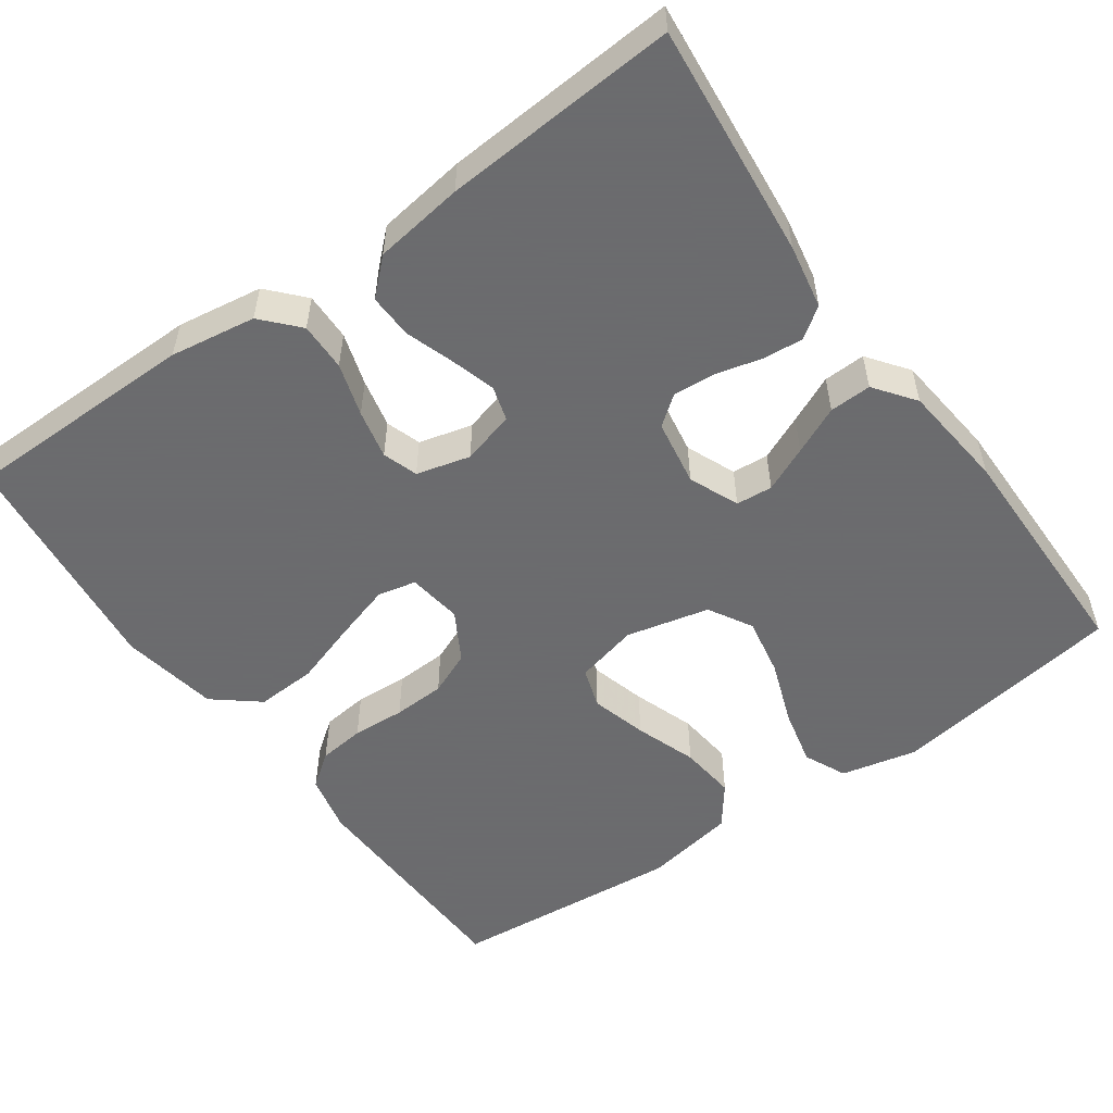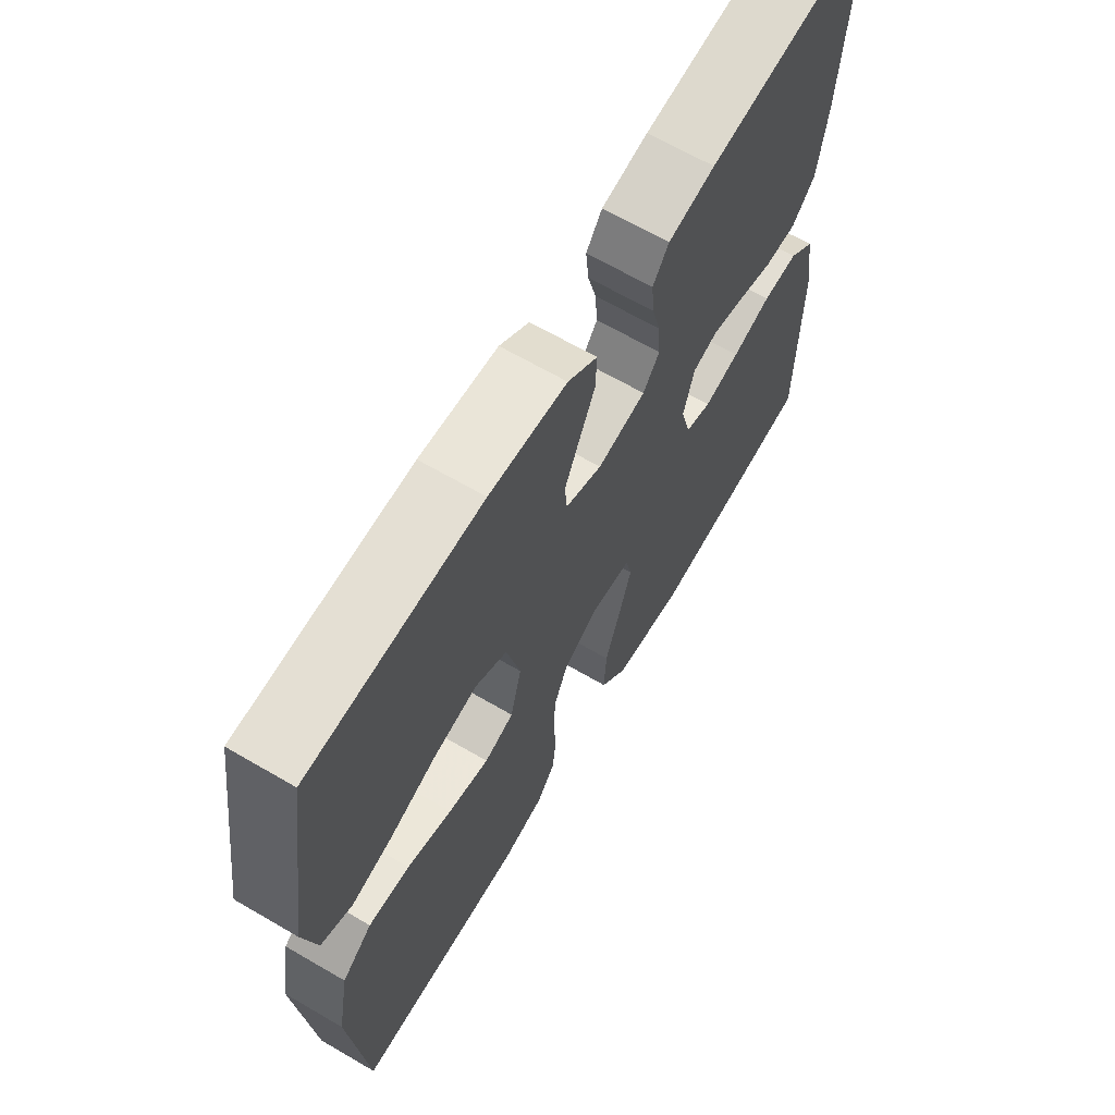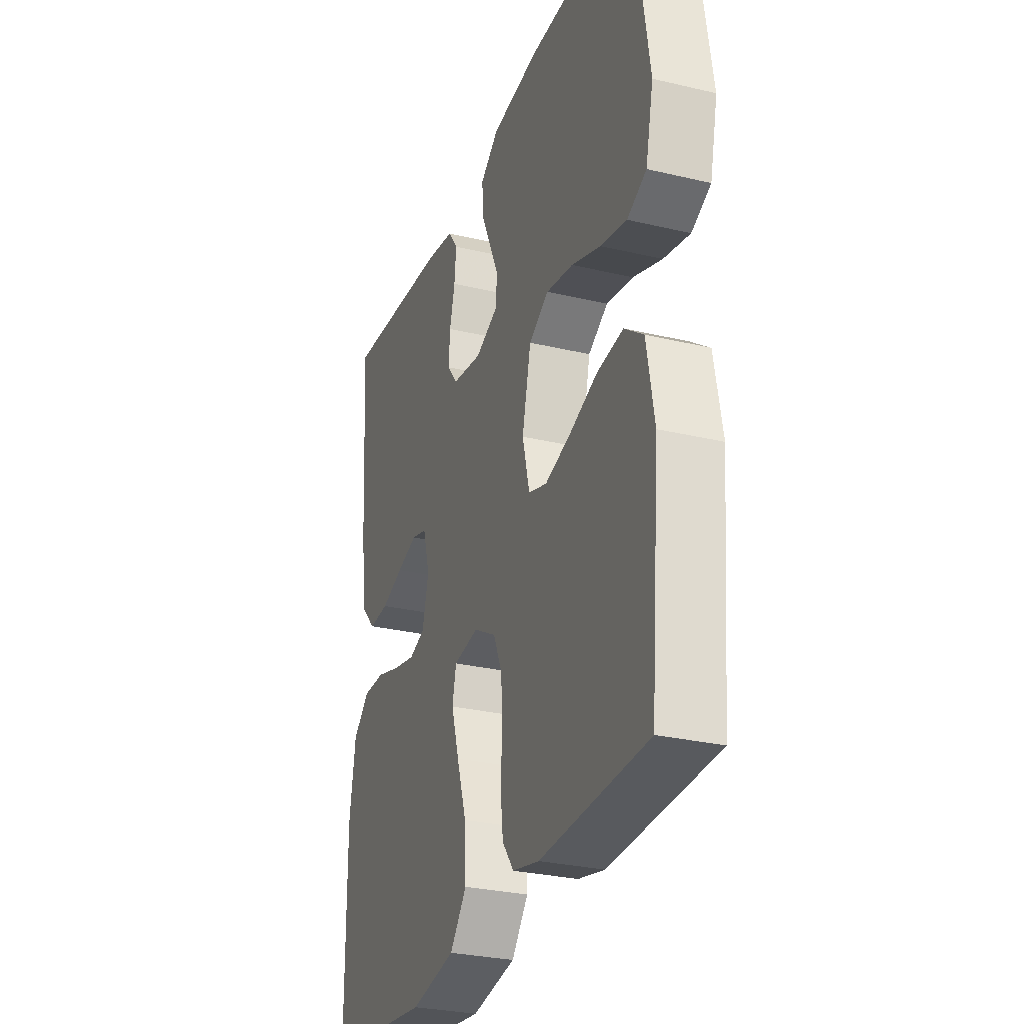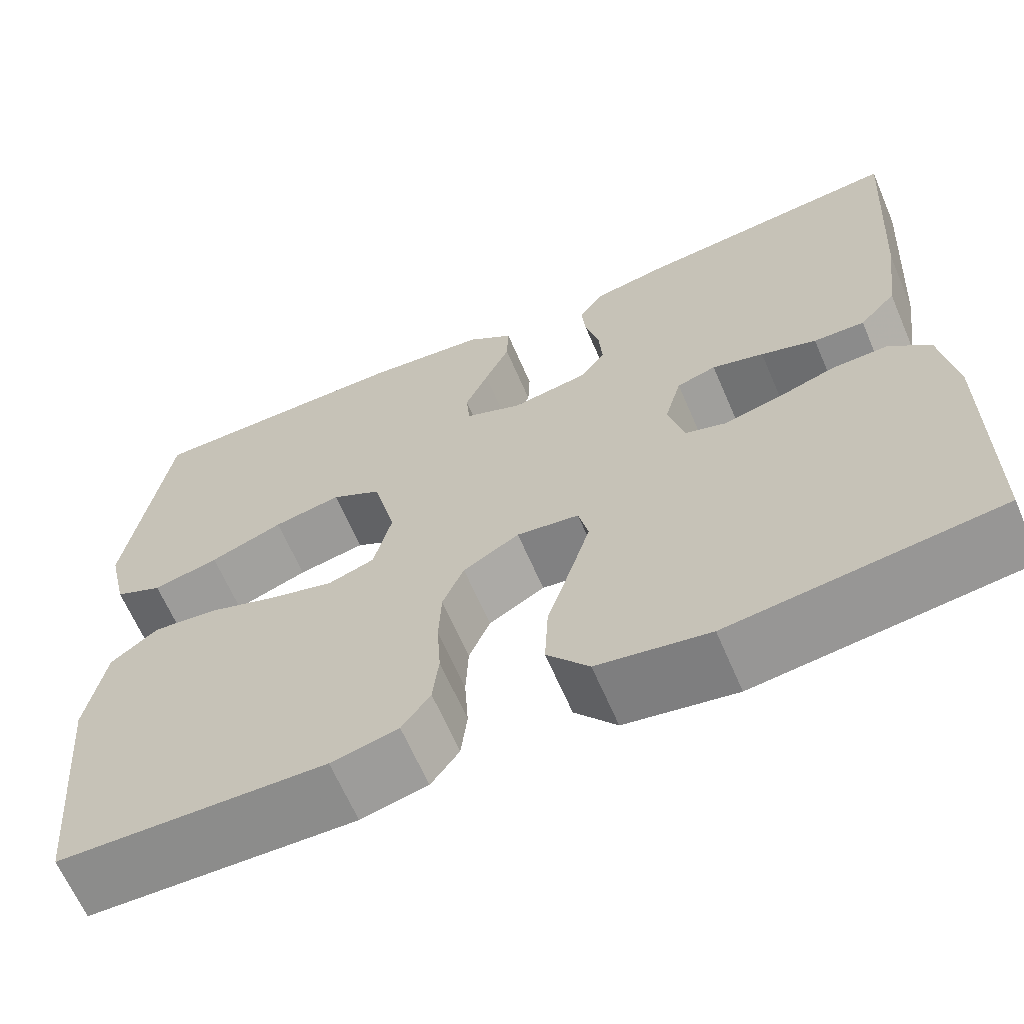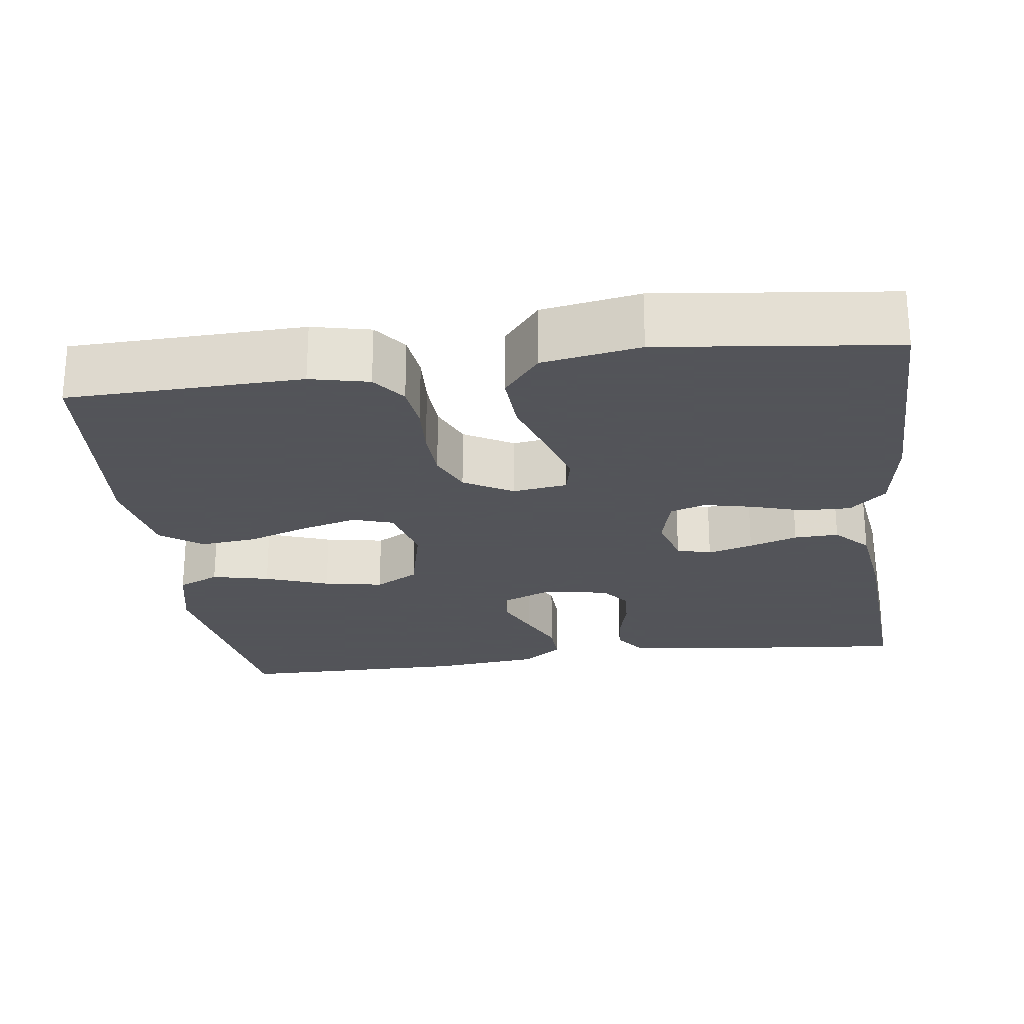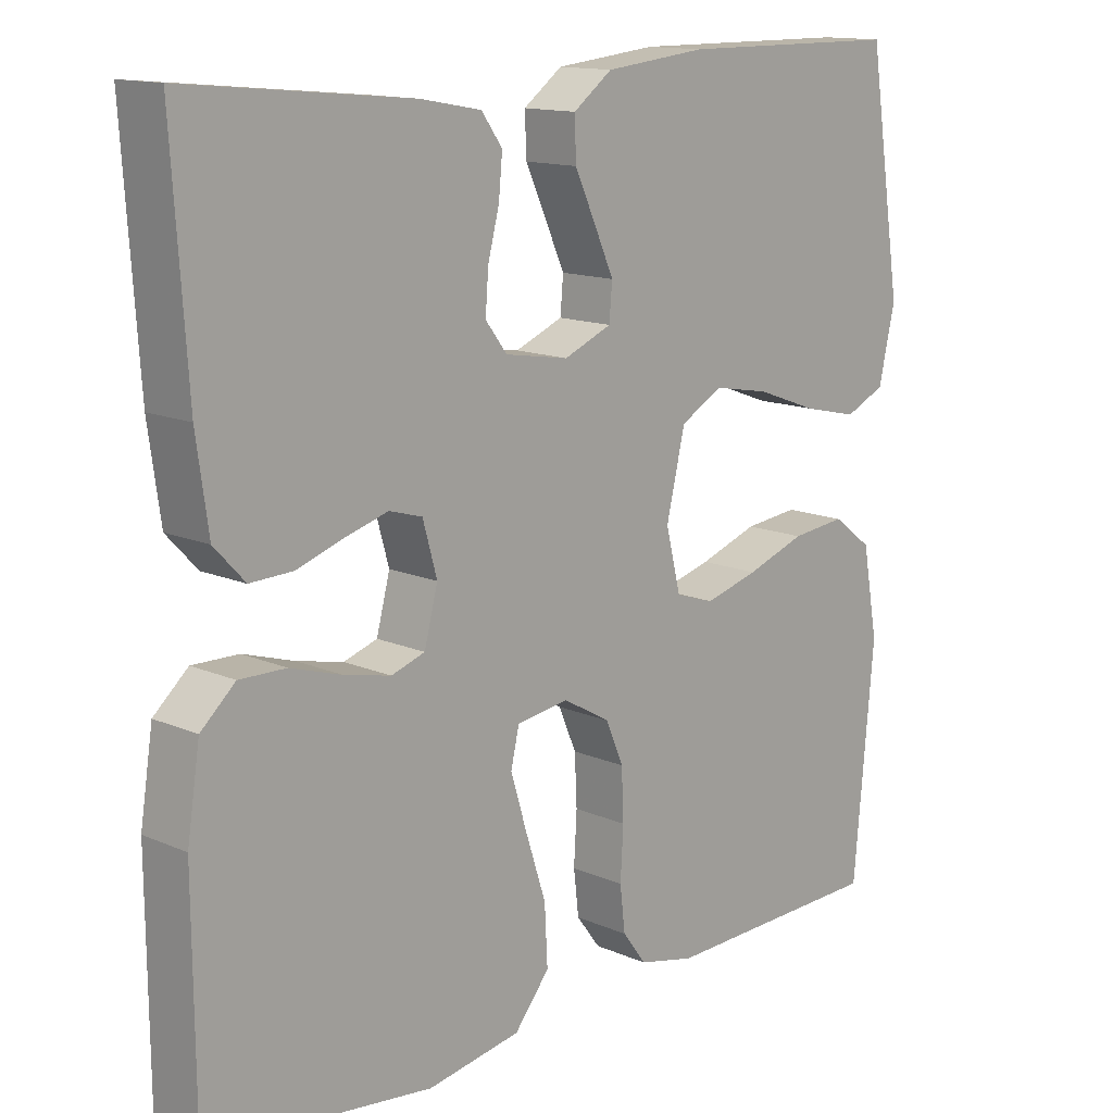
<metadata>
{"format":"obj","ext":"obj","renderer":"f3d","projection":"perspective","resolution":1024,"background":"white","views":[{"elev":-53.5,"azim":-54.6,"up":"+Y"},{"elev":66.3,"azim":120.3,"up":"+Z"},{"elev":-29.1,"azim":70.6,"up":"+Z"},{"elev":-64.9,"azim":-156.7,"up":"+Z"},{"elev":-23.9,"azim":-172.4,"up":"+Y"},{"elev":13.7,"azim":-45.9,"up":"+Z"}]}
</metadata>
<code>
v -0.5 0.07 0.5
v -0.2 0.07 0.471
v -0.118 0.07 0.456
v -0.09 0.07 0.417
v -0.095 0.07 0.364
v -0.11 0.07 0.306
v -0.114 0.07 0.252
v -0.085 0.07 0.214
v 0 0.07 0.2
v 0.064 0.07 0.227
v 0.068 0.07 0.274
v 0.042 0.07 0.332
v 0.014 0.07 0.393
v 0.012 0.07 0.447
v 0.064 0.07 0.486
v 0.2 0.07 0.501
v 0.5 0.07 0.5
v 0.546 0.07 0.2
v 0.524 0.07 0.103
v 0.47 0.07 0.078
v 0.396 0.07 0.095
v 0.314 0.07 0.125
v 0.238 0.07 0.139
v 0.182 0.07 0.107
v 0.157 0.07 0
v 0.177 0.07 -0.081
v 0.229 0.07 -0.098
v 0.301 0.07 -0.078
v 0.38 0.07 -0.05
v 0.453 0.07 -0.042
v 0.506 0.07 -0.082
v 0.527 0.07 -0.2
v 0.5 0.07 -0.5
v 0.2 0.07 -0.509
v 0.125 0.07 -0.492
v 0.093 0.07 -0.449
v 0.086 0.07 -0.389
v 0.09 0.07 -0.321
v 0.087 0.07 -0.254
v 0.063 0.07 -0.198
v 0 0.07 -0.162
v -0.07 0.07 -0.172
v -0.081 0.07 -0.221
v -0.059 0.07 -0.294
v -0.032 0.07 -0.377
v -0.028 0.07 -0.455
v -0.075 0.07 -0.513
v -0.2 0.07 -0.535
v -0.5 0.07 -0.5
v -0.502 0.07 -0.2
v -0.485 0.07 -0.09
v -0.439 0.07 -0.048
v -0.377 0.07 -0.049
v -0.309 0.07 -0.07
v -0.246 0.07 -0.084
v -0.201 0.07 -0.069
v -0.183 0.07 0
v -0.202 0.07 0.068
v -0.246 0.07 0.081
v -0.304 0.07 0.064
v -0.366 0.07 0.043
v -0.423 0.07 0.041
v -0.464 0.07 0.085
v -0.48 0.07 0.2
v -0.5 0 0.5
v -0.2 0 0.471
v -0.118 0 0.456
v -0.09 0 0.417
v -0.095 0 0.364
v -0.11 0 0.306
v -0.114 0 0.252
v -0.085 0 0.214
v 0 0 0.2
v 0.064 0 0.227
v 0.068 0 0.274
v 0.042 0 0.332
v 0.014 0 0.393
v 0.012 0 0.447
v 0.064 0 0.486
v 0.2 0 0.501
v 0.5 0 0.5
v 0.546 0 0.2
v 0.524 0 0.103
v 0.47 0 0.078
v 0.396 0 0.095
v 0.314 0 0.125
v 0.238 0 0.139
v 0.182 0 0.107
v 0.157 0 0
v 0.177 0 -0.081
v 0.229 0 -0.098
v 0.301 0 -0.078
v 0.38 0 -0.05
v 0.453 0 -0.042
v 0.506 0 -0.082
v 0.527 0 -0.2
v 0.5 0 -0.5
v 0.2 0 -0.509
v 0.125 0 -0.492
v 0.093 0 -0.449
v 0.086 0 -0.389
v 0.09 0 -0.321
v 0.087 0 -0.254
v 0.063 0 -0.198
v 0 0 -0.162
v -0.07 0 -0.172
v -0.081 0 -0.221
v -0.059 0 -0.294
v -0.032 0 -0.377
v -0.028 0 -0.455
v -0.075 0 -0.513
v -0.2 0 -0.535
v -0.5 0 -0.5
v -0.502 0 -0.2
v -0.485 0 -0.09
v -0.439 0 -0.048
v -0.377 0 -0.049
v -0.309 0 -0.07
v -0.246 0 -0.084
v -0.201 0 -0.069
v -0.183 0 0
v -0.202 0 0.068
v -0.246 0 0.081
v -0.304 0 0.064
v -0.366 0 0.043
v -0.423 0 0.041
v -0.464 0 0.085
v -0.48 0 0.2
f 4 5 6
f 3 4 6
f 2 3 6
f 1 2 6
f 64 1 6
f 63 64 6
f 62 63 6
f 61 62 6
f 60 61 6
f 59 60 6 7
f 58 59 7 8
f 57 58 8 9
f 56 57 9 10
f 52 53 54
f 51 52 54
f 50 51 54
f 49 50 54
f 48 49 54
f 47 48 54
f 46 47 54
f 45 46 54
f 44 45 54
f 43 44 54 55
f 42 43 55 56
f 36 37 38
f 35 36 38
f 34 35 38
f 33 34 38
f 32 33 38
f 31 32 38
f 30 31 38
f 29 30 38
f 28 29 38
f 27 28 38 39
f 26 27 39 40
f 20 21 22
f 19 20 22
f 18 19 22
f 17 18 22
f 16 17 22
f 15 16 22
f 14 15 22
f 13 14 22
f 12 13 22
f 11 12 22 23
f 10 11 23 24
f 10 24 25
f 56 10 25
f 42 56 25
f 41 42 25
f 25 26 40 41
f 70 69 68
f 70 68 67
f 70 67 66
f 70 66 65
f 70 65 128
f 70 128 127
f 70 127 126
f 70 126 125
f 70 125 124
f 71 70 124 123
f 72 71 123 122
f 73 72 122 121
f 74 73 121 120
f 118 117 116
f 118 116 115
f 118 115 114
f 118 114 113
f 118 113 112
f 118 112 111
f 118 111 110
f 118 110 109
f 118 109 108
f 119 118 108 107
f 120 119 107 106
f 102 101 100
f 102 100 99
f 102 99 98
f 102 98 97
f 102 97 96
f 102 96 95
f 102 95 94
f 102 94 93
f 102 93 92
f 103 102 92 91
f 104 103 91 90
f 86 85 84
f 86 84 83
f 86 83 82
f 86 82 81
f 86 81 80
f 86 80 79
f 86 79 78
f 86 78 77
f 86 77 76
f 87 86 76 75
f 88 87 75 74
f 89 88 74
f 89 74 120
f 89 120 106
f 89 106 105
f 105 104 90 89
f 1 65 66 2
f 2 66 67 3
f 3 67 68 4
f 4 68 69 5
f 5 69 70 6
f 6 70 71 7
f 7 71 72 8
f 8 72 73 9
f 9 73 74 10
f 10 74 75 11
f 11 75 76 12
f 12 76 77 13
f 13 77 78 14
f 14 78 79 15
f 15 79 80 16
f 16 80 81 17
f 17 81 82 18
f 18 82 83 19
f 19 83 84 20
f 20 84 85 21
f 21 85 86 22
f 22 86 87 23
f 23 87 88 24
f 24 88 89 25
f 25 89 90 26
f 26 90 91 27
f 27 91 92 28
f 28 92 93 29
f 29 93 94 30
f 30 94 95 31
f 31 95 96 32
f 32 96 97 33
f 33 97 98 34
f 34 98 99 35
f 35 99 100 36
f 36 100 101 37
f 37 101 102 38
f 38 102 103 39
f 39 103 104 40
f 40 104 105 41
f 41 105 106 42
f 42 106 107 43
f 43 107 108 44
f 44 108 109 45
f 45 109 110 46
f 46 110 111 47
f 47 111 112 48
f 48 112 113 49
f 49 113 114 50
f 50 114 115 51
f 51 115 116 52
f 52 116 117 53
f 53 117 118 54
f 54 118 119 55
f 55 119 120 56
f 56 120 121 57
f 57 121 122 58
f 58 122 123 59
f 59 123 124 60
f 60 124 125 61
f 61 125 126 62
f 62 126 127 63
f 63 127 128 64
f 64 128 65 1

</code>
